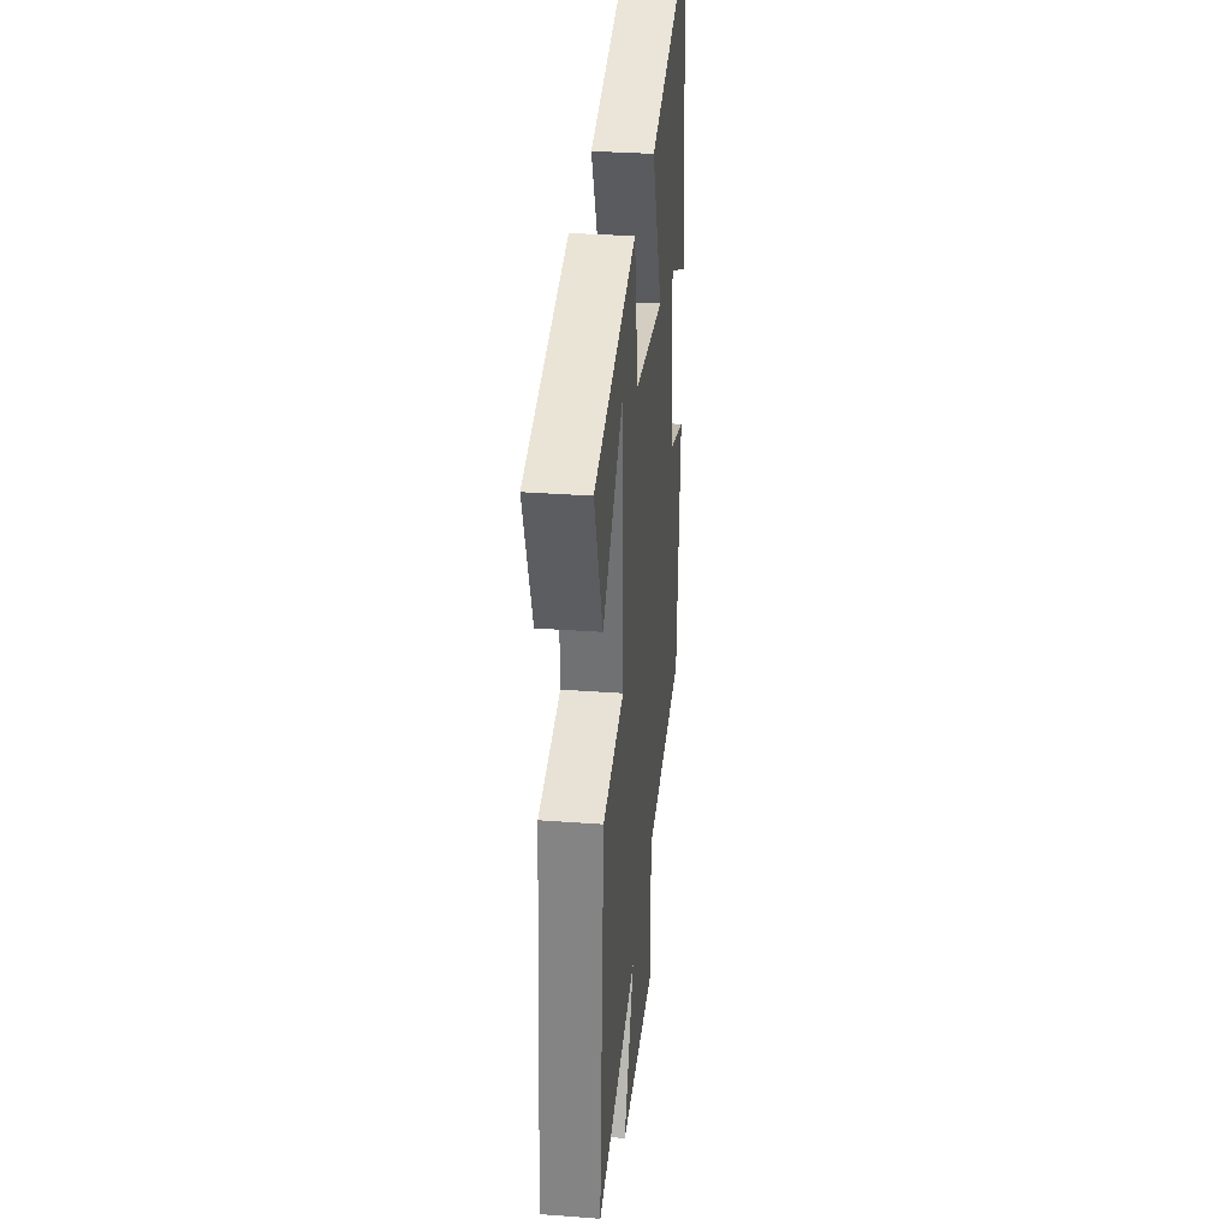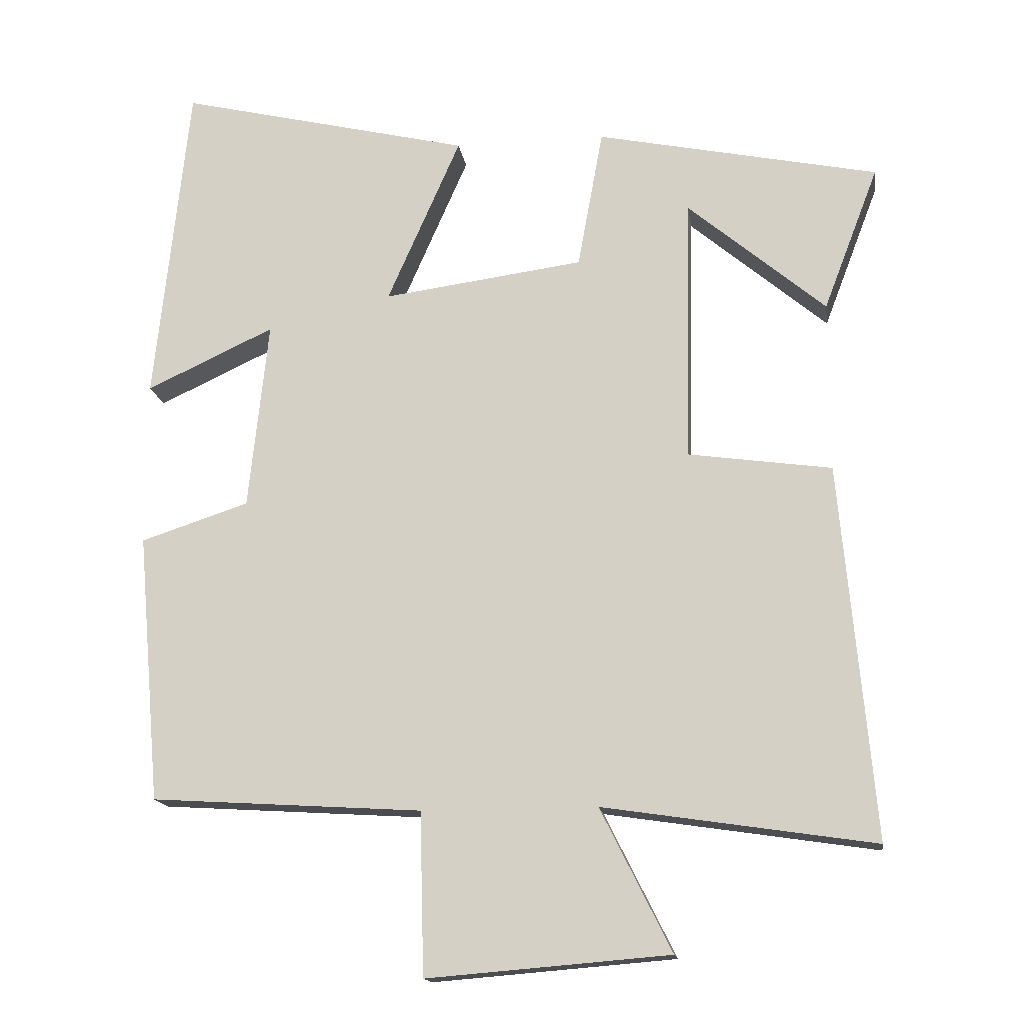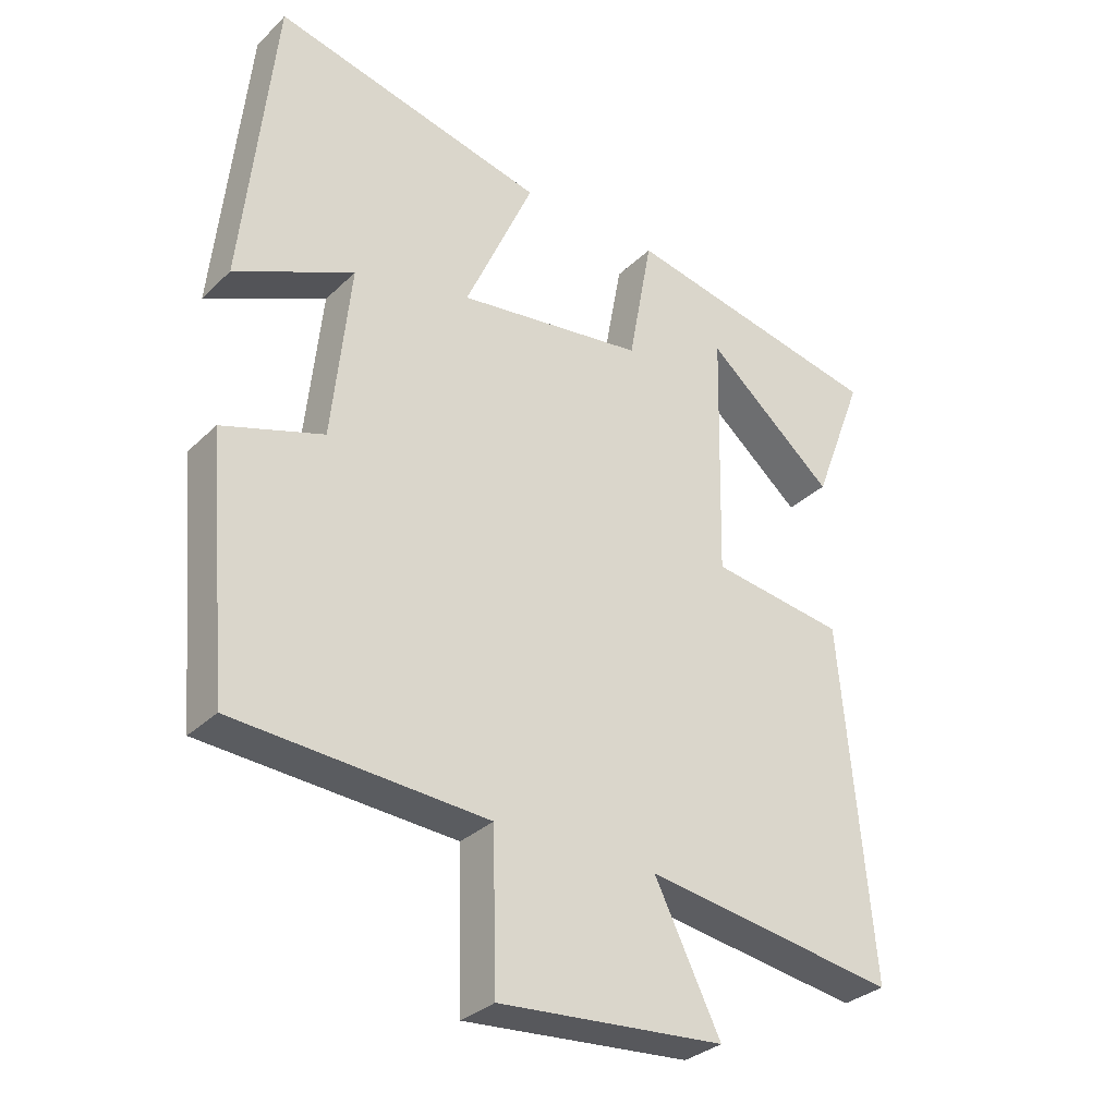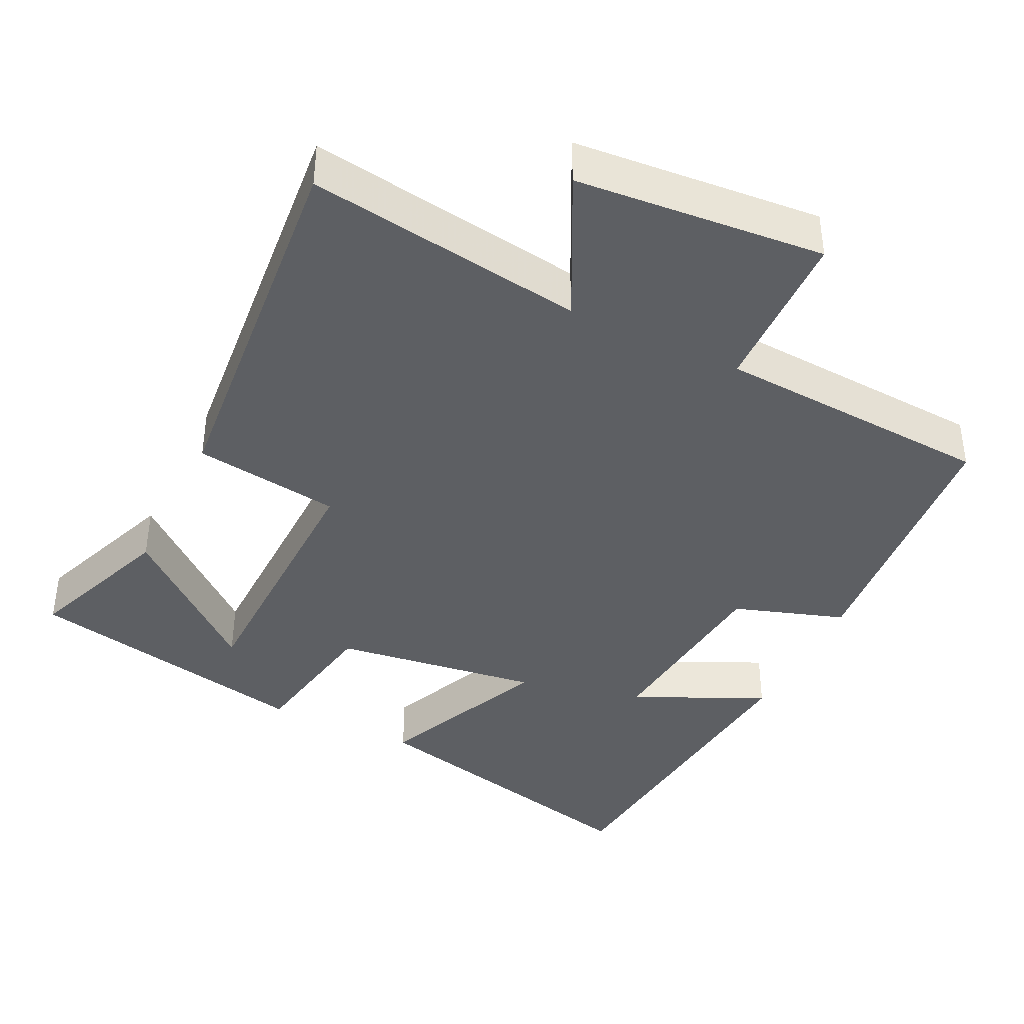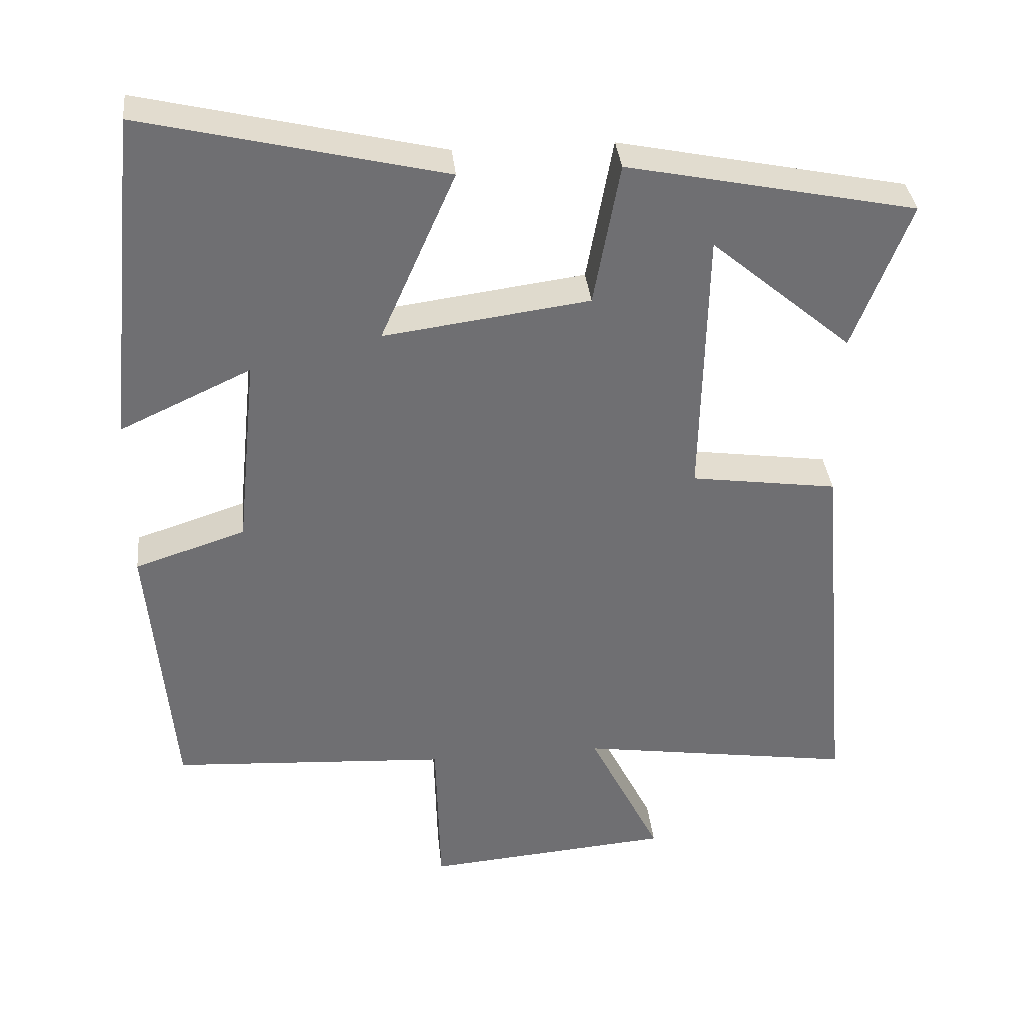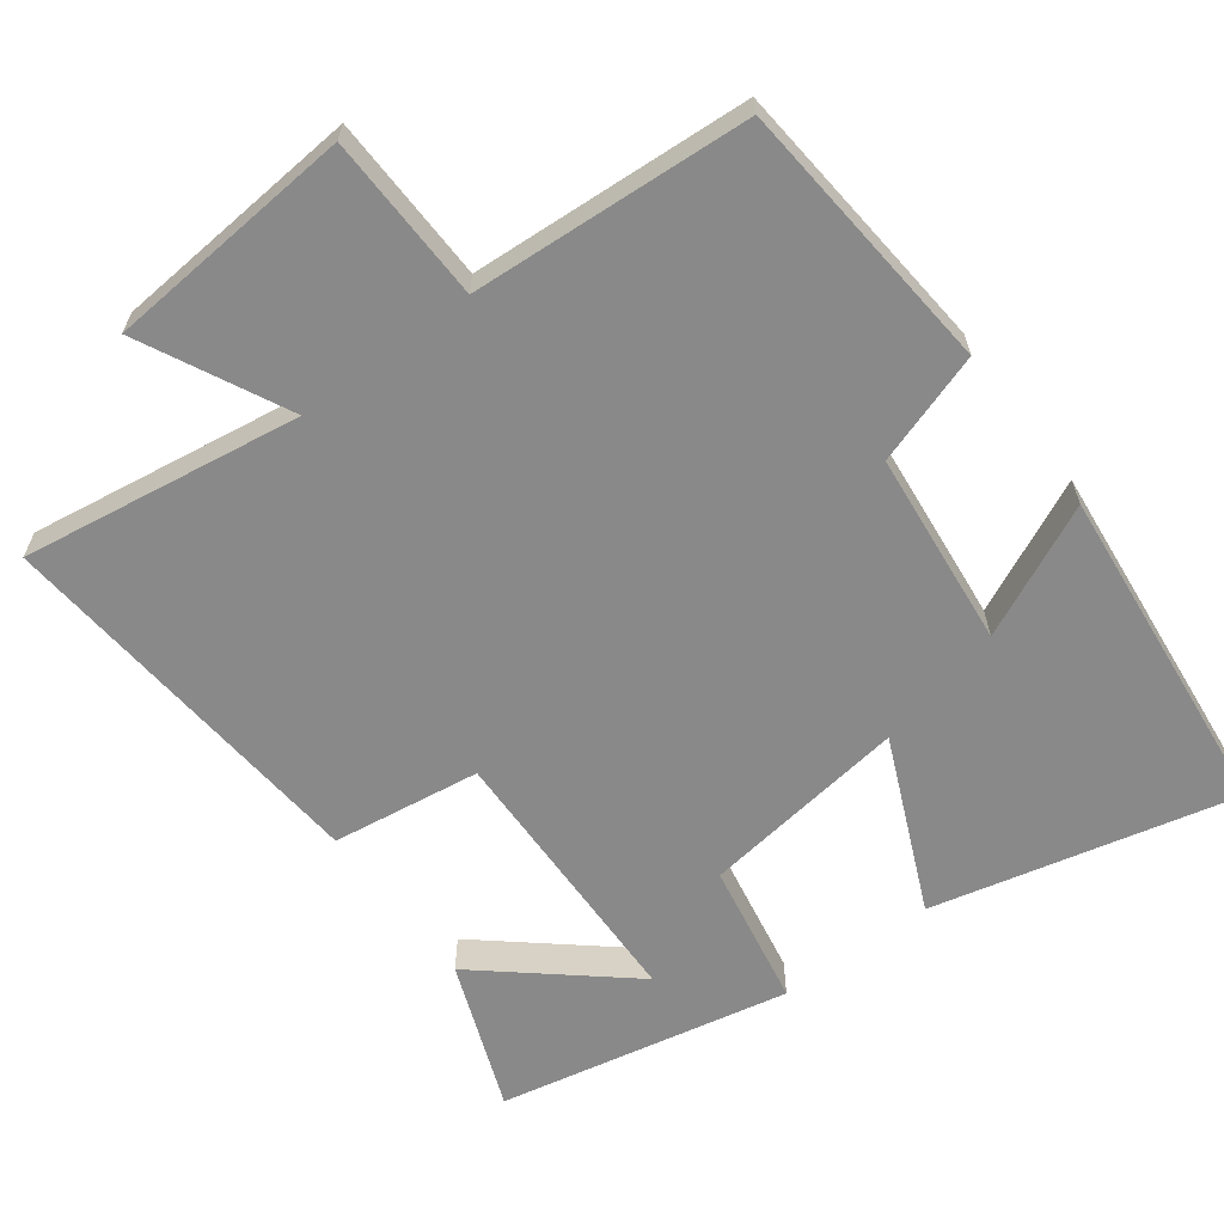
<metadata>
{"format":"obj","ext":"obj","renderer":"f3d","projection":"perspective","resolution":1024,"background":"white","views":[{"elev":32.8,"azim":95.9,"up":"+Z"},{"elev":-15.7,"azim":8.3,"up":"+Z"},{"elev":-31.8,"azim":-37.0,"up":"+Z"},{"elev":-40.1,"azim":154.2,"up":"+Y"},{"elev":35.7,"azim":-5.9,"up":"+Z"},{"elev":-63.2,"azim":-143.2,"up":"+Y"}]}
</metadata>
<code>
v 0.578 0.07 0.417
v 0.5 0.07 0.213
v 0.305 0.07 0.378
v 0.297 0.07 0
v 0.5 0.07 -0.029
v 0.547 0.07 -0.558
v 0.164 0.07 -0.5
v 0.264 0.07 -0.701
v -0.078 0.07 -0.729
v -0.084 0.07 -0.5
v -0.467 0.07 -0.476
v -0.5 0.07 -0.096
v -0.347 0.07 -0.046
v -0.319 0.07 0.222
v -0.5 0.07 0.138
v -0.452 0.07 0.599
v -0.037 0.07 0.5
v -0.141 0.07 0.264
v 0.143 0.07 0.302
v 0.179 0.07 0.5
v 0.578 0 0.417
v 0.5 0 0.213
v 0.305 0 0.378
v 0.297 0 0
v 0.5 0 -0.029
v 0.547 0 -0.558
v 0.164 0 -0.5
v 0.264 0 -0.701
v -0.078 0 -0.729
v -0.084 0 -0.5
v -0.467 0 -0.476
v -0.5 0 -0.096
v -0.347 0 -0.046
v -0.319 0 0.222
v -0.5 0 0.138
v -0.452 0 0.599
v -0.037 0 0.5
v -0.141 0 0.264
v 0.143 0 0.302
v 0.179 0 0.5
f 16 17 18
f 14 15 16
f 14 16 18
f 13 14 18 19
f 10 11 12 13
f 7 8 9 10
f 7 10 13 19
f 4 5 6 7
f 7 19 20
f 4 7 20
f 3 4 20
f 1 2 3 20
f 38 37 36
f 36 35 34
f 38 36 34
f 39 38 34 33
f 33 32 31 30
f 30 29 28 27
f 39 33 30 27
f 27 26 25 24
f 40 39 27
f 40 27 24
f 40 24 23
f 40 23 22 21
f 1 21 22 2
f 2 22 23 3
f 3 23 24 4
f 4 24 25 5
f 5 25 26 6
f 6 26 27 7
f 7 27 28 8
f 8 28 29 9
f 9 29 30 10
f 10 30 31 11
f 11 31 32 12
f 12 32 33 13
f 13 33 34 14
f 14 34 35 15
f 15 35 36 16
f 16 36 37 17
f 17 37 38 18
f 18 38 39 19
f 19 39 40 20
f 20 40 21 1

</code>
